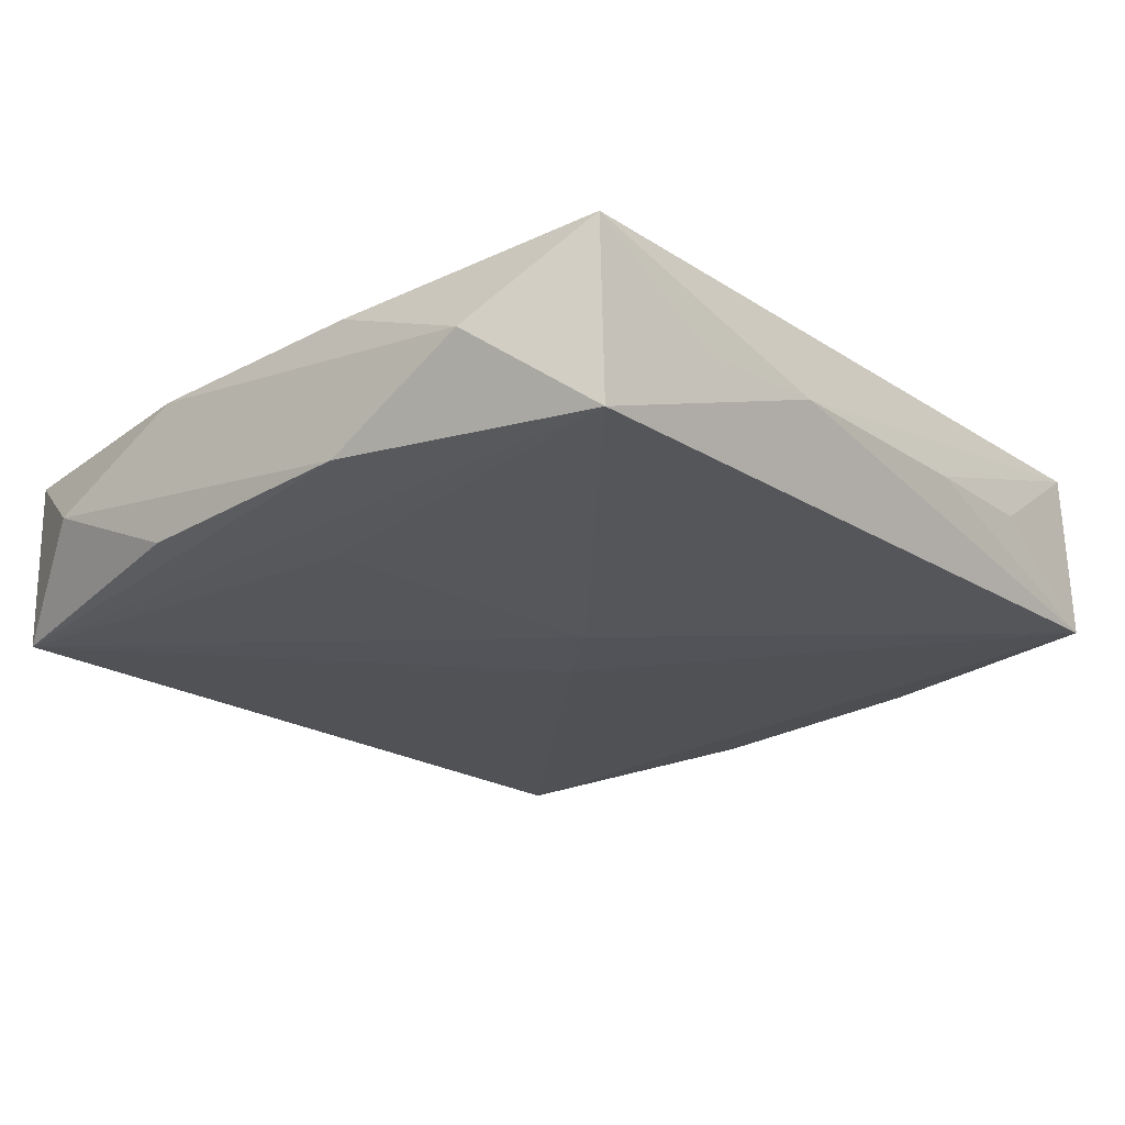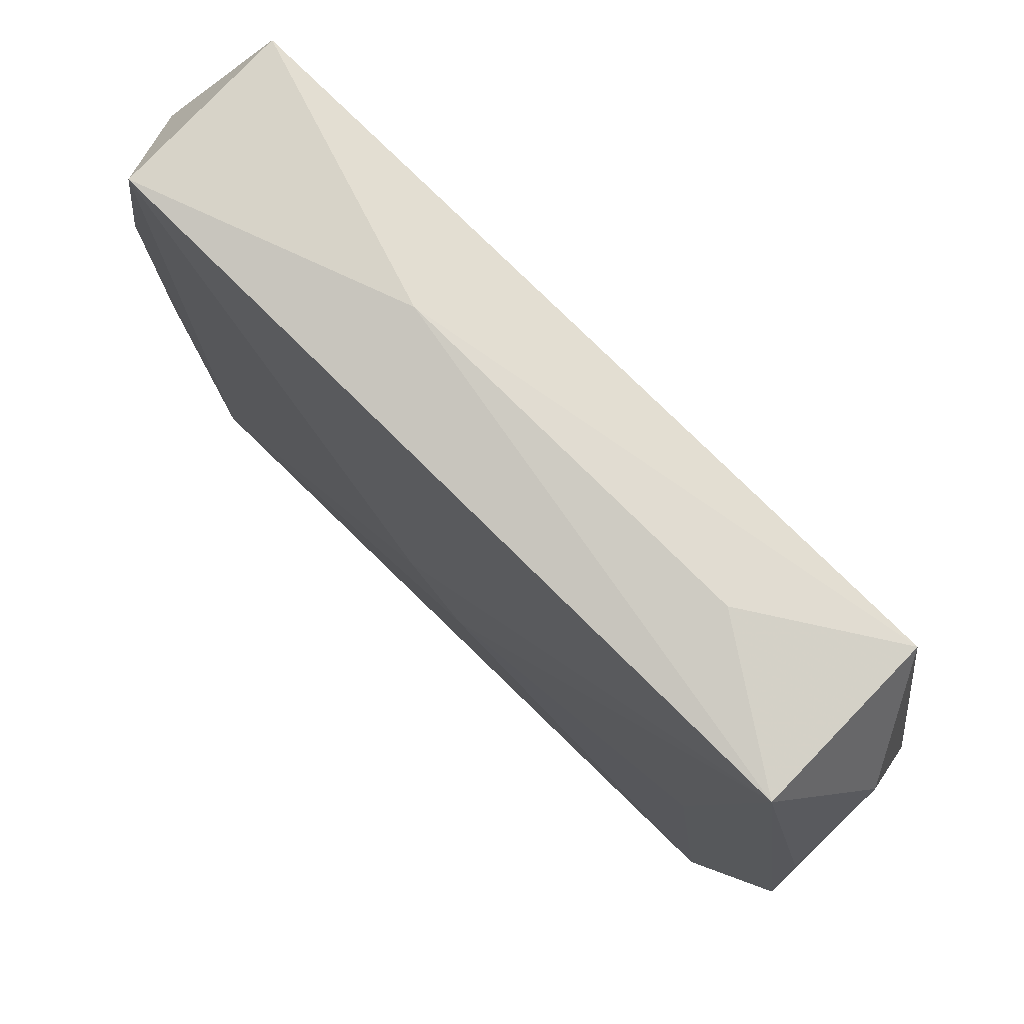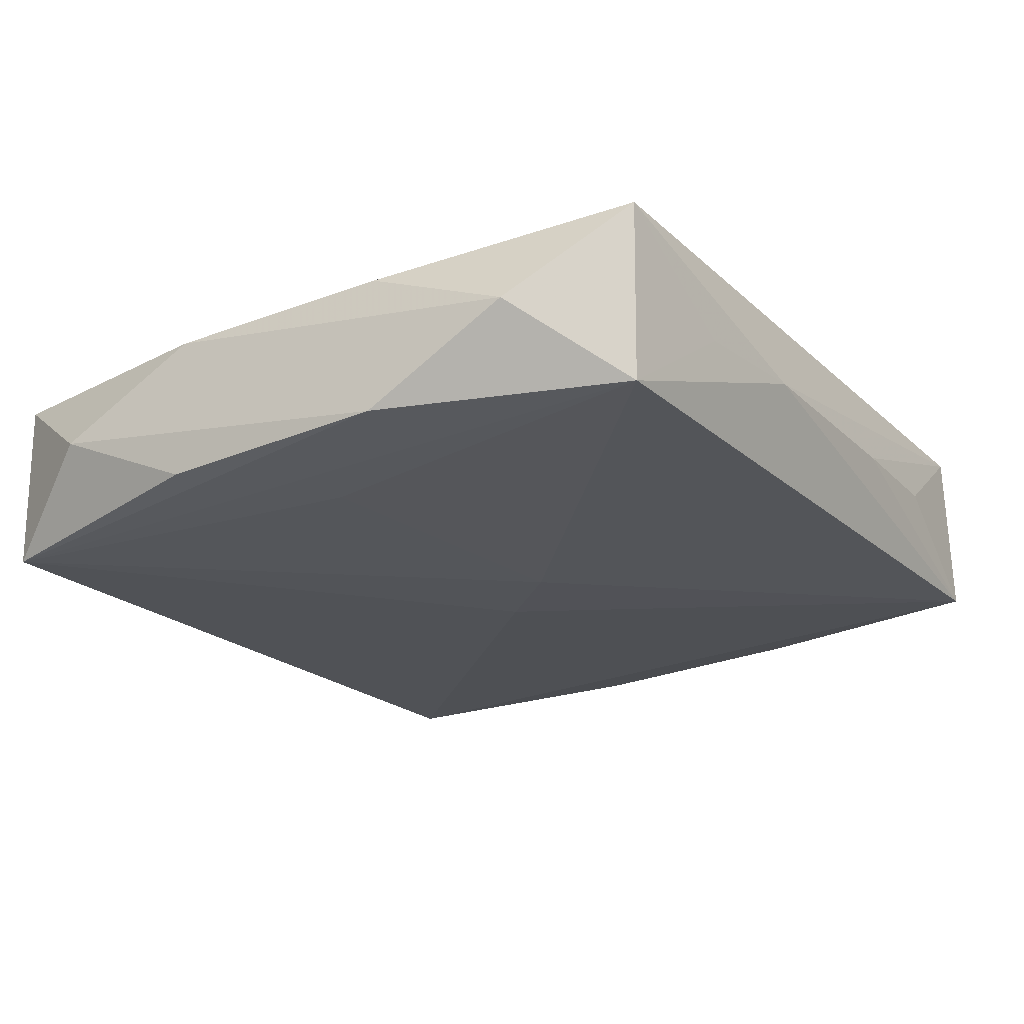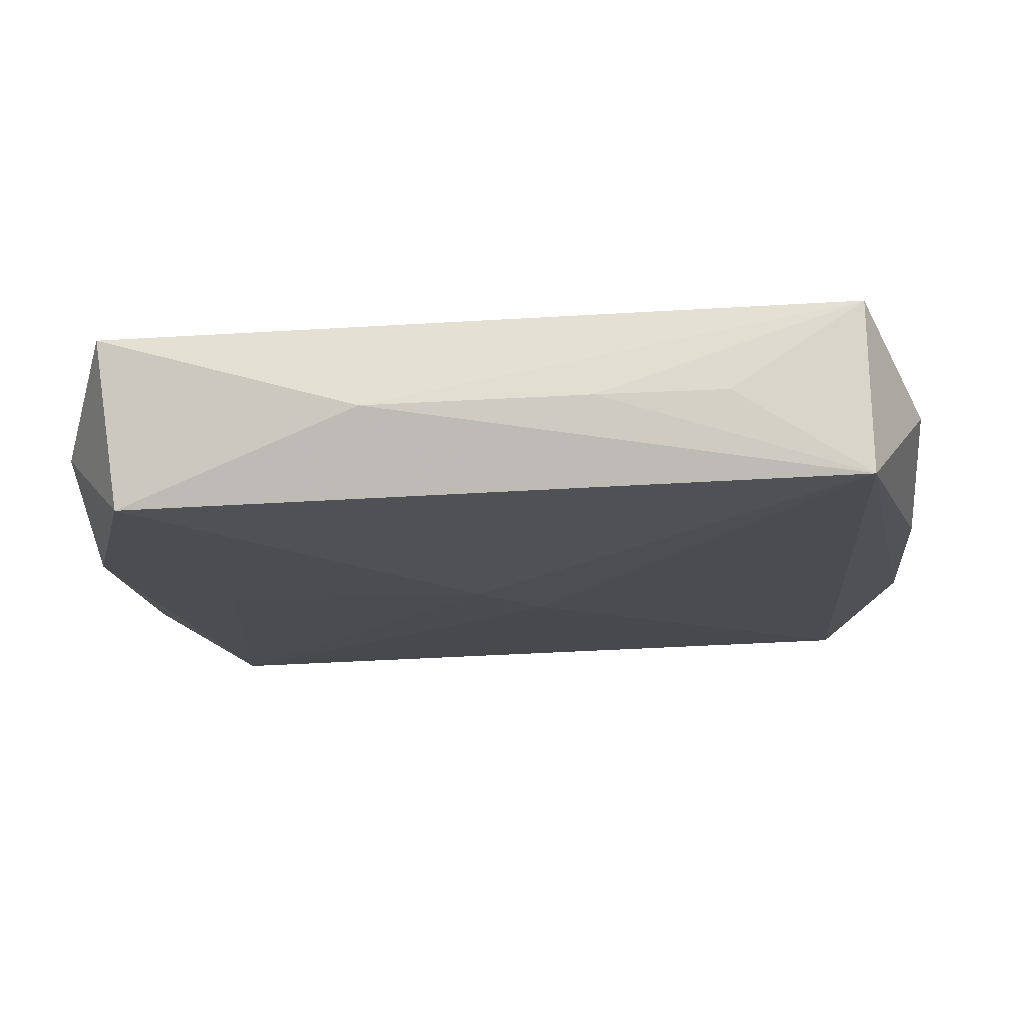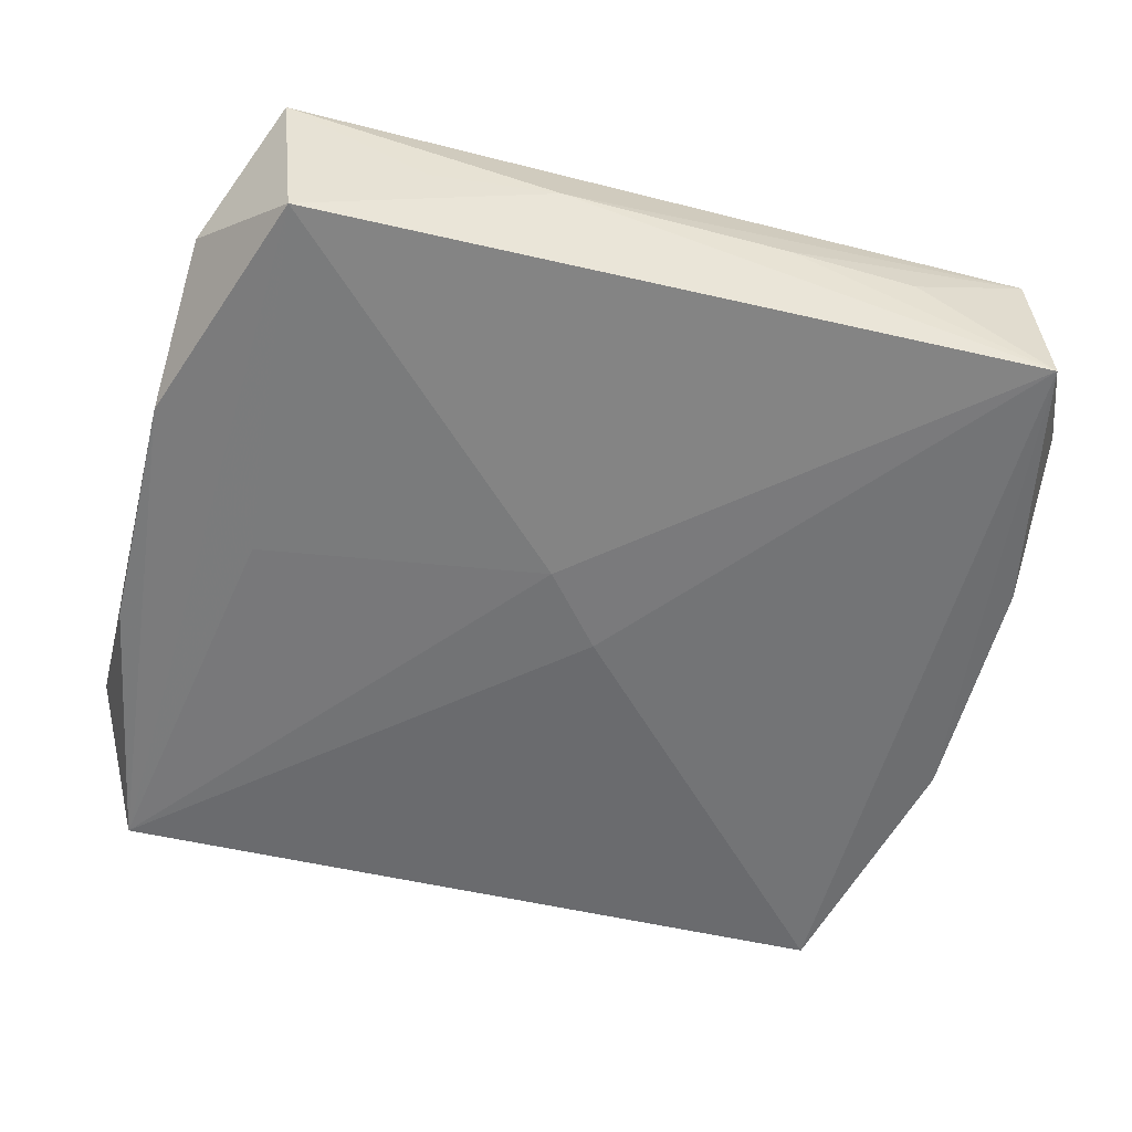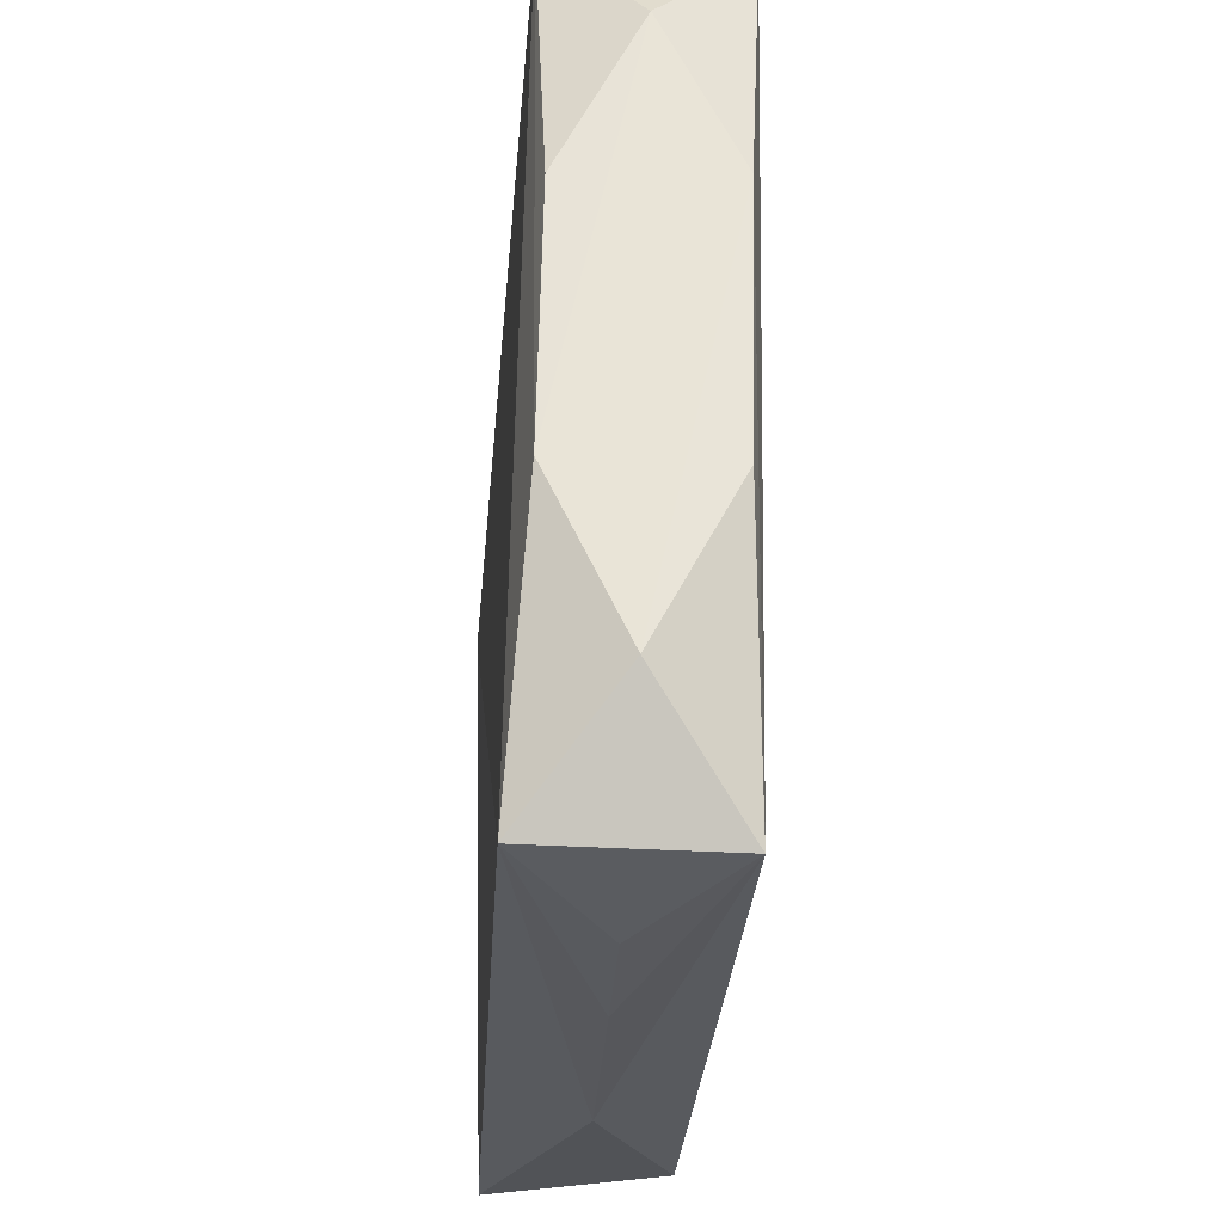
<metadata>
{"format":"obj","ext":"obj","renderer":"f3d","projection":"perspective","resolution":1024,"background":"white","views":[{"elev":-23.7,"azim":-47.4,"up":"+Z"},{"elev":75.2,"azim":-136.8,"up":"+Y"},{"elev":-23.2,"azim":-56.2,"up":"+Z"},{"elev":-14.4,"azim":5.7,"up":"+Z"},{"elev":-56.0,"azim":-14.5,"up":"+Z"},{"elev":-27.8,"azim":85.2,"up":"+Y"}]}
</metadata>
<code>
v 0.02983 -0.02959 0.00826
v -0.005586 -0.0001407 0.008469
v -0.03395 -0.02192 -0.0004889
v -0.03419 0.008572 -0.006954
v -0.03021 0.02945 -0.008356
v -0.01841 -0.03101 0.0001169
v -0.03438 -0.01047 -0.006658
v -0.02779 -0.02951 -0.006742
v -0.02511 -0.0007659 -0.007863
v -0.004243 -0.02595 0.007537
v -0.02955 -0.0307 0.006711
v -0.0304 0.02955 0.005464
v 0.002569 0.001103 -0.008588
v 0.03454 0.009731 -0.005171
v 0.03454 -0.02088 0.001353
v 0.03454 -0.009296 -0.00474
v -0.008508 -0.03188 0.0004038
v 0.02911 0.0305 0.007071
v -0.03335 -0.009836 0.004979
v -0.00232 -0.004774 -0.008588
v -0.03412 0.008706 0.004668
v 0.01953 -0.03084 0.001146
v 0.008468 0.03146 -0.0004103
v 0.03013 -0.0298 -0.00543
v 0.03394 0.02148 0.0004836
v 0.00932 -0.03137 0.0008787
v 0.02921 0.02993 -0.00665
v 0.034 -0.009004 0.006922
v 0.03352 0.009761 0.006496
v -0.01988 0.03084 -0.001169
v -0.03454 0.02038 -0.001357
f 23 12 18
f 18 27 23
f 5 8 7
f 5 9 8
f 23 27 5
f 5 27 13
f 13 27 24
f 17 8 24
f 27 18 25
f 8 9 20
f 13 24 20
f 20 24 8
f 20 5 13
f 9 5 20
f 12 5 31
f 30 12 23
f 23 5 30
f 30 5 12
f 7 8 3
f 8 11 3
f 6 8 17
f 17 11 6
f 6 11 8
f 1 11 17
f 1 24 15
f 22 24 1
f 28 1 15
f 18 1 28
f 14 24 27
f 27 25 14
f 14 28 15
f 25 28 14
f 4 5 7
f 7 31 4
f 4 31 5
f 12 31 21
f 21 11 12
f 21 31 7
f 7 3 21
f 26 1 17
f 22 1 26
f 17 24 26
f 26 24 22
f 12 11 2
f 2 1 18
f 2 18 12
f 29 25 18
f 18 28 29
f 29 28 25
f 15 24 16
f 16 14 15
f 24 14 16
f 19 3 11
f 11 21 19
f 19 21 3
f 11 1 10
f 10 2 11
f 1 2 10

</code>
